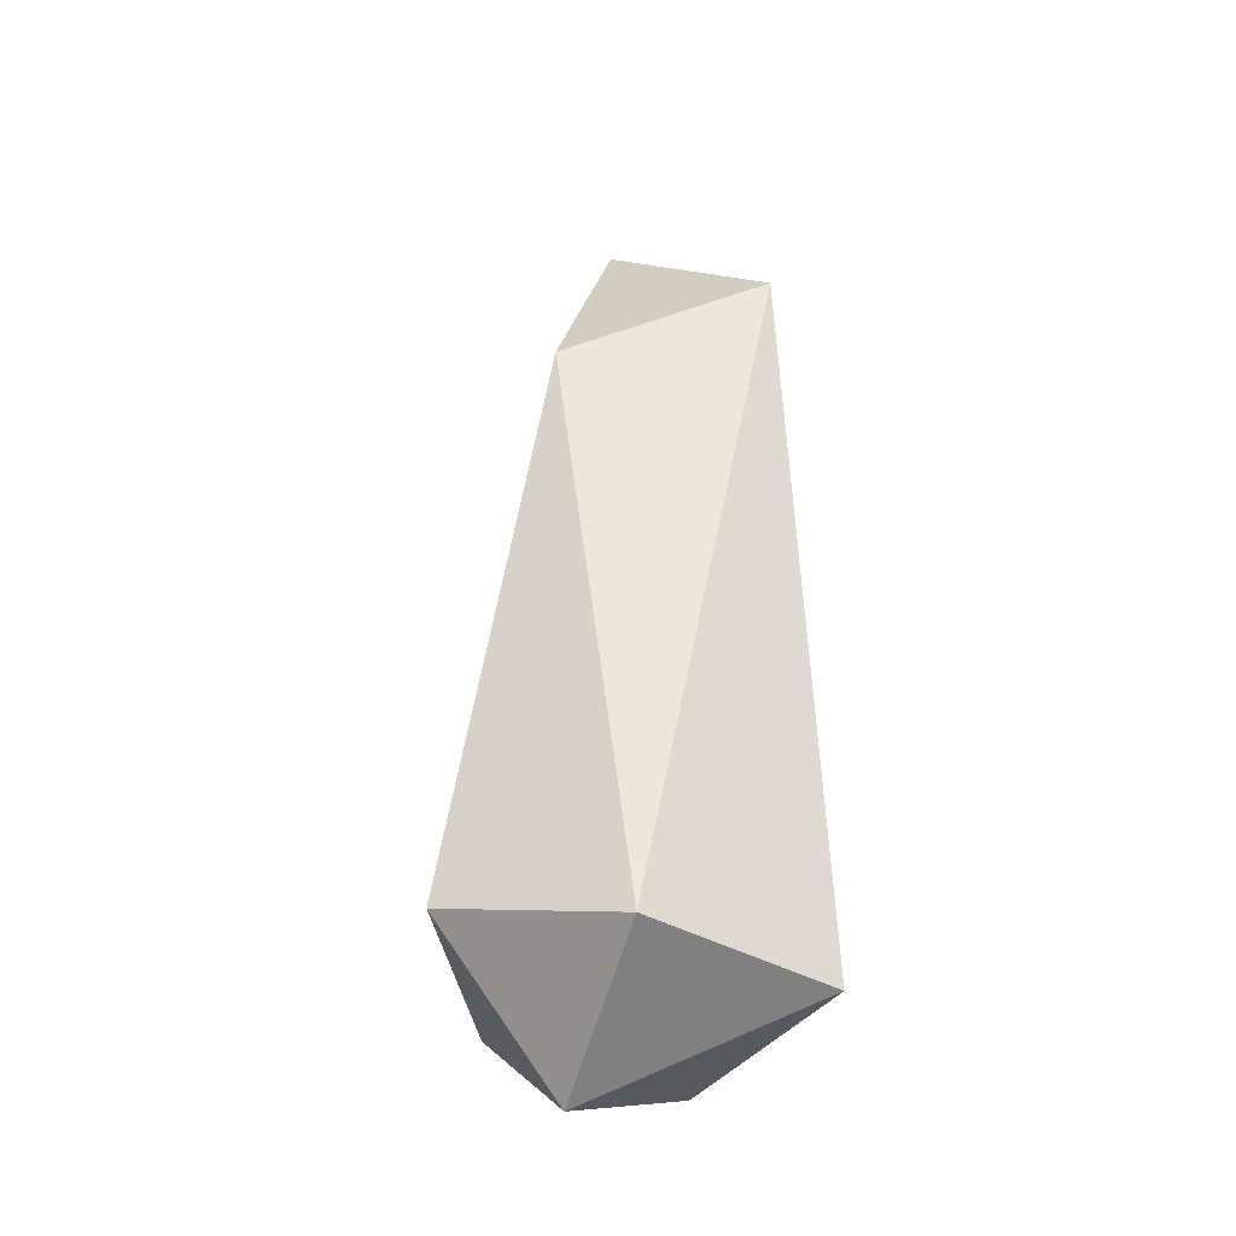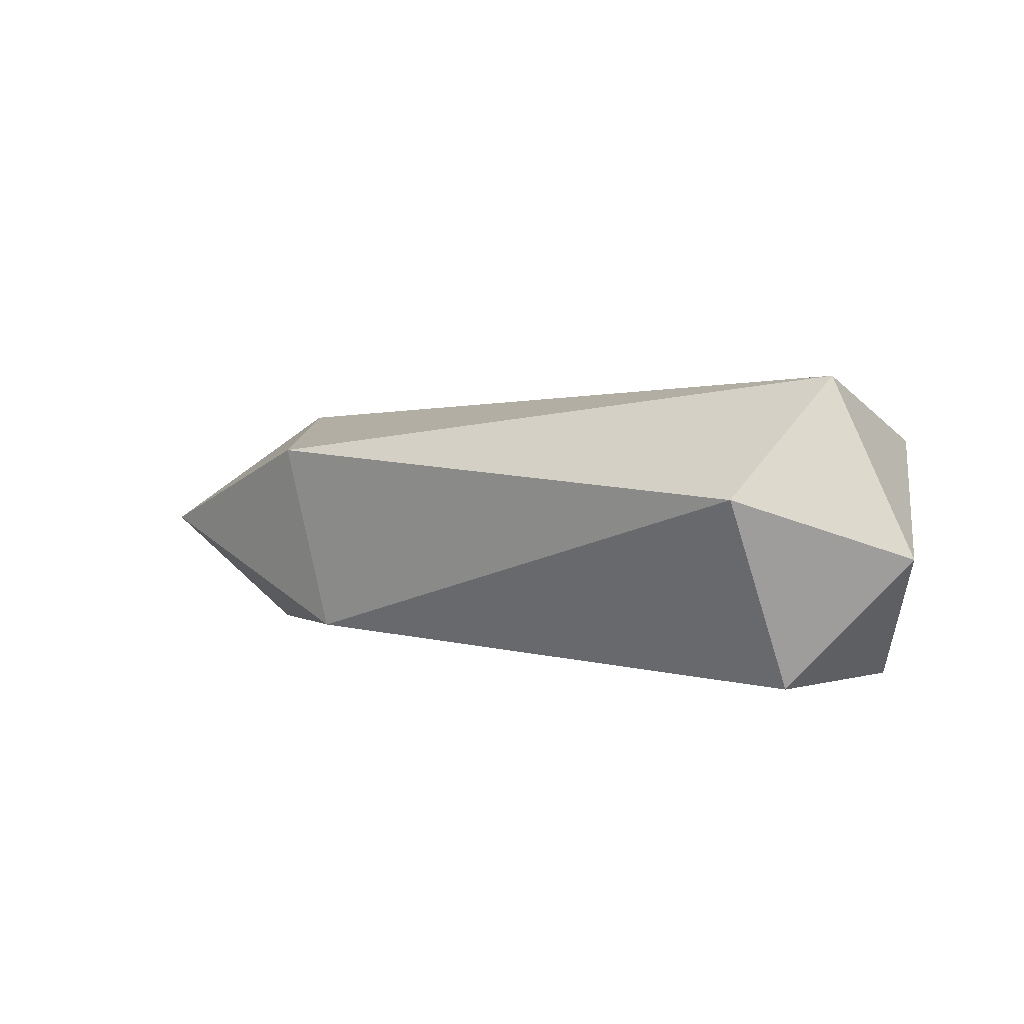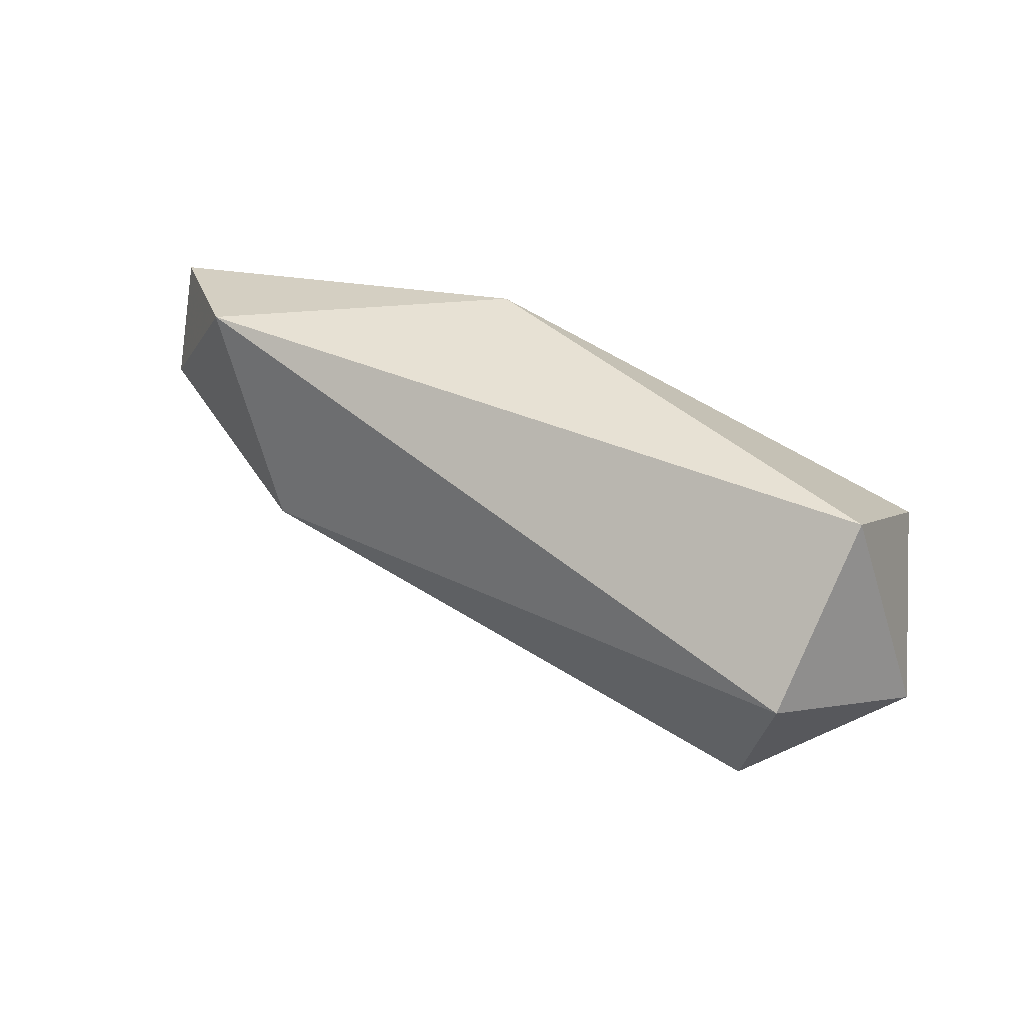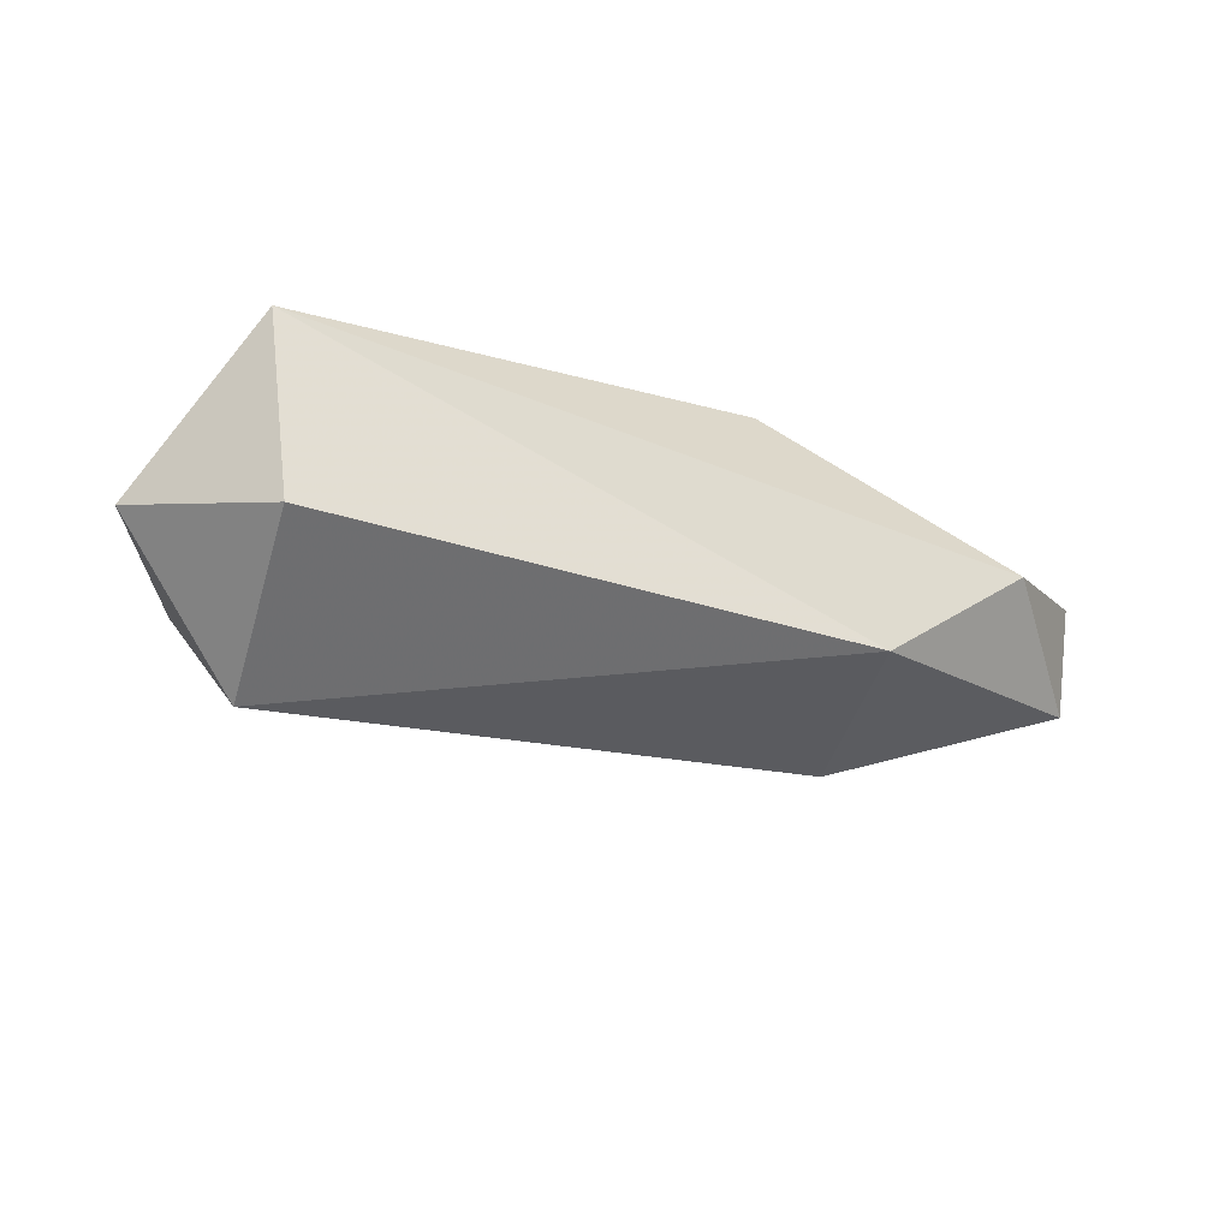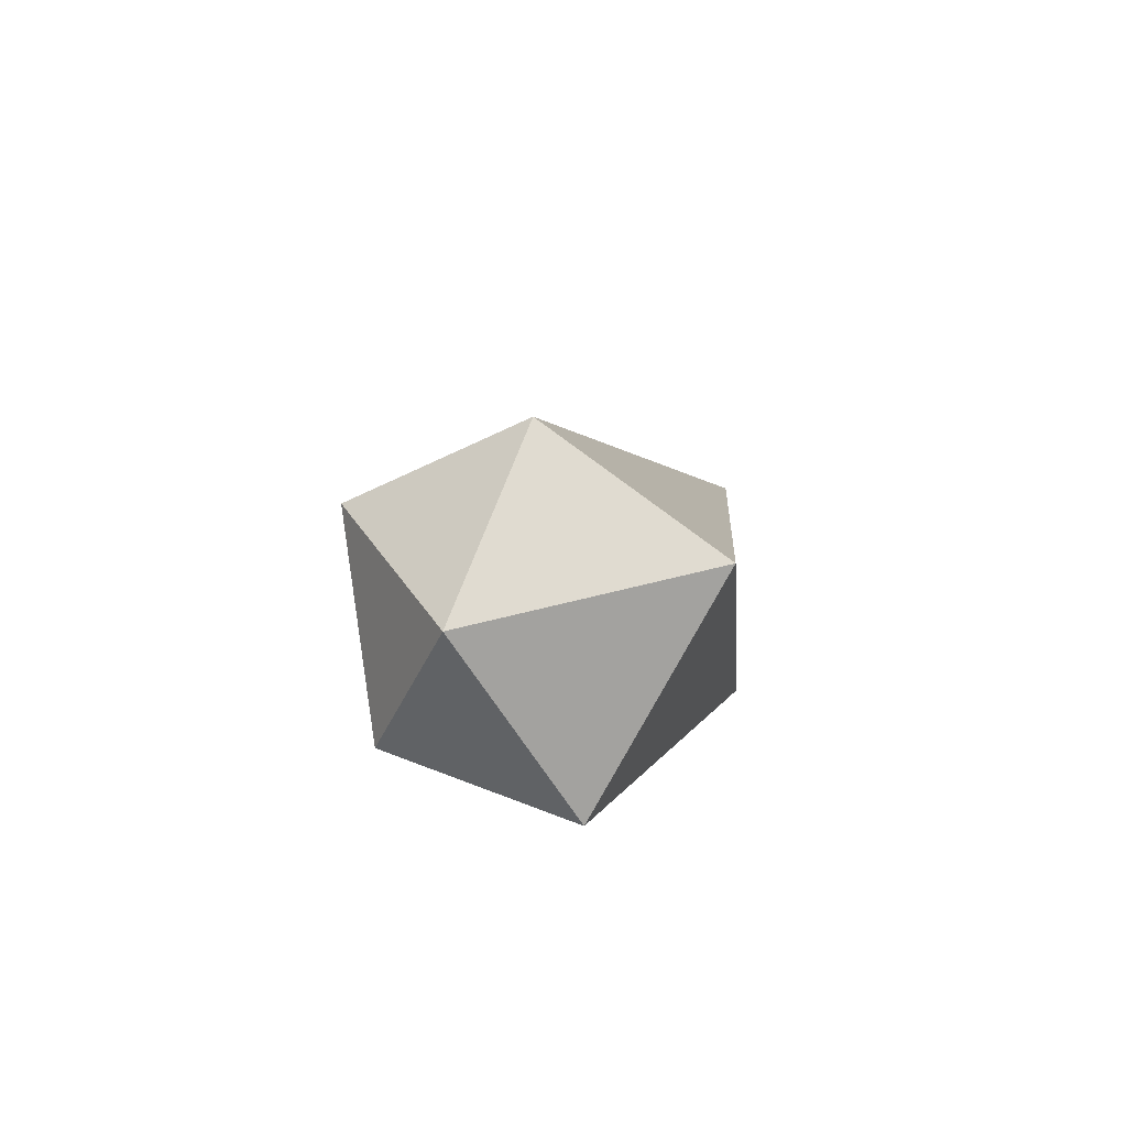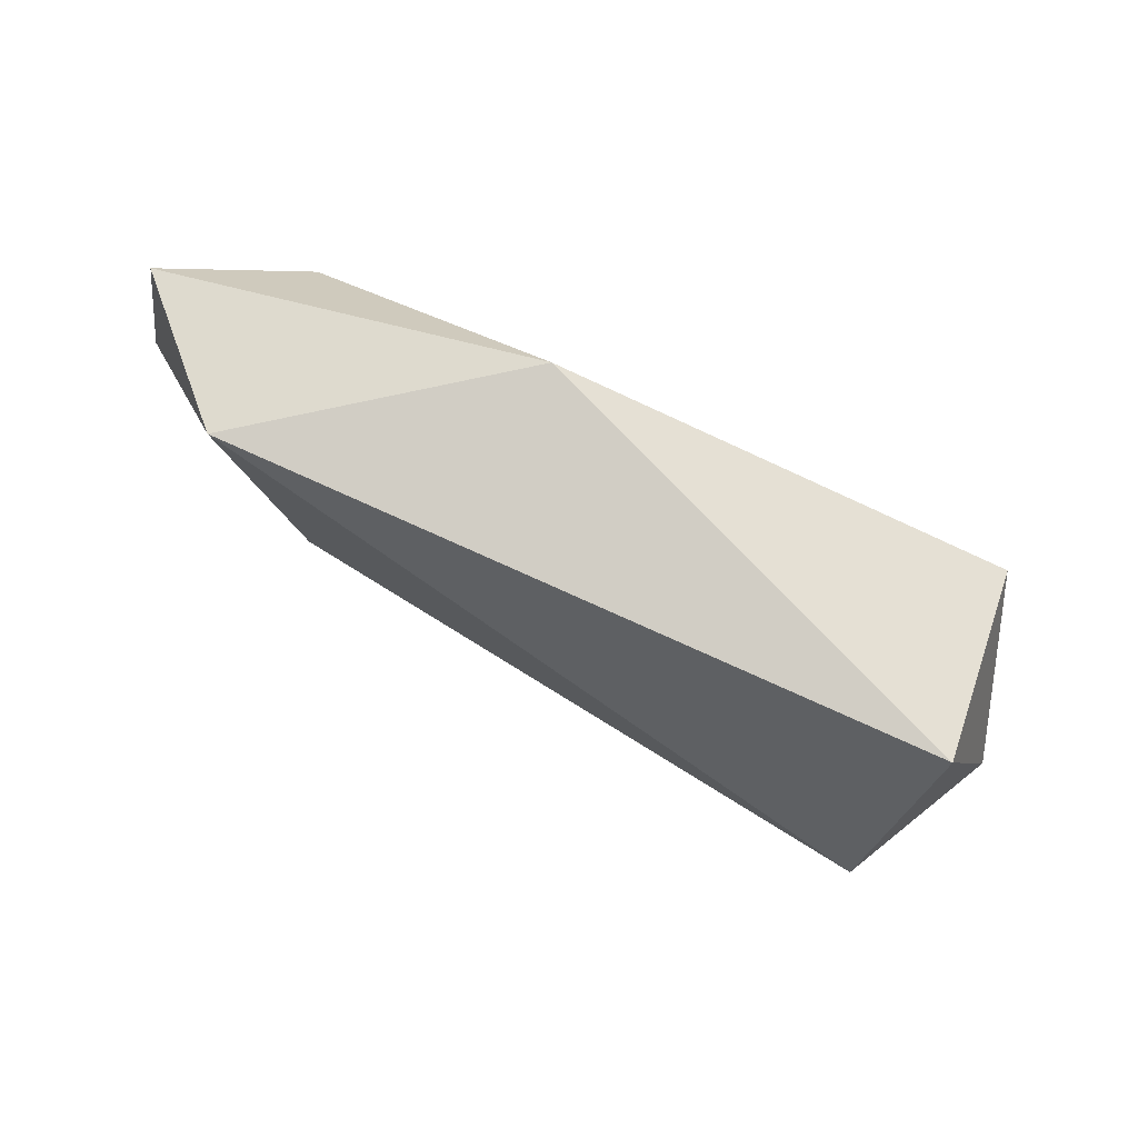
<metadata>
{"format":"obj","ext":"obj","renderer":"f3d","projection":"perspective","resolution":1024,"background":"white","views":[{"elev":63.3,"azim":84.3,"up":"+Z"},{"elev":20.7,"azim":24.0,"up":"+Z"},{"elev":34.9,"azim":20.5,"up":"+Y"},{"elev":-48.9,"azim":147.9,"up":"+Y"},{"elev":13.1,"azim":90.6,"up":"+Z"},{"elev":79.8,"azim":17.2,"up":"+Y"}]}
</metadata>
<code>
o Cat_Mustache_1_Mesh.004
v 1.185 1.722 -0.06423
v 1.159 1.709 0.02731
v 0.8588 1.879 -0.02489
v 0.8075 1.866 -0.09052
v 0.9892 1.877 -0.09879
v 0.8677 1.819 -0.1237
v 0.9257 1.763 -0.09596
v 1.211 1.804 -0.08619
v 1.231 1.753 -0.004867
v 1.202 1.86 0.01366
v 1.182 1.784 0.06524
v 0.8056 1.812 -0.07115
v 0.8971 1.779 -0.008107
f 12 3 4
f 12 13 3
f 11 3 13
f 10 5 3
f 5 8 6
f 6 7 12
f 2 13 7
f 2 9 11
f 9 8 10
f 9 10 11
f 12 4 6
f 2 1 9
f 7 8 1
f 13 2 11
f 11 10 3
f 3 5 4
f 10 8 5
f 4 5 6
f 7 13 12
f 7 1 2
f 1 8 9
f 7 6 8

</code>
